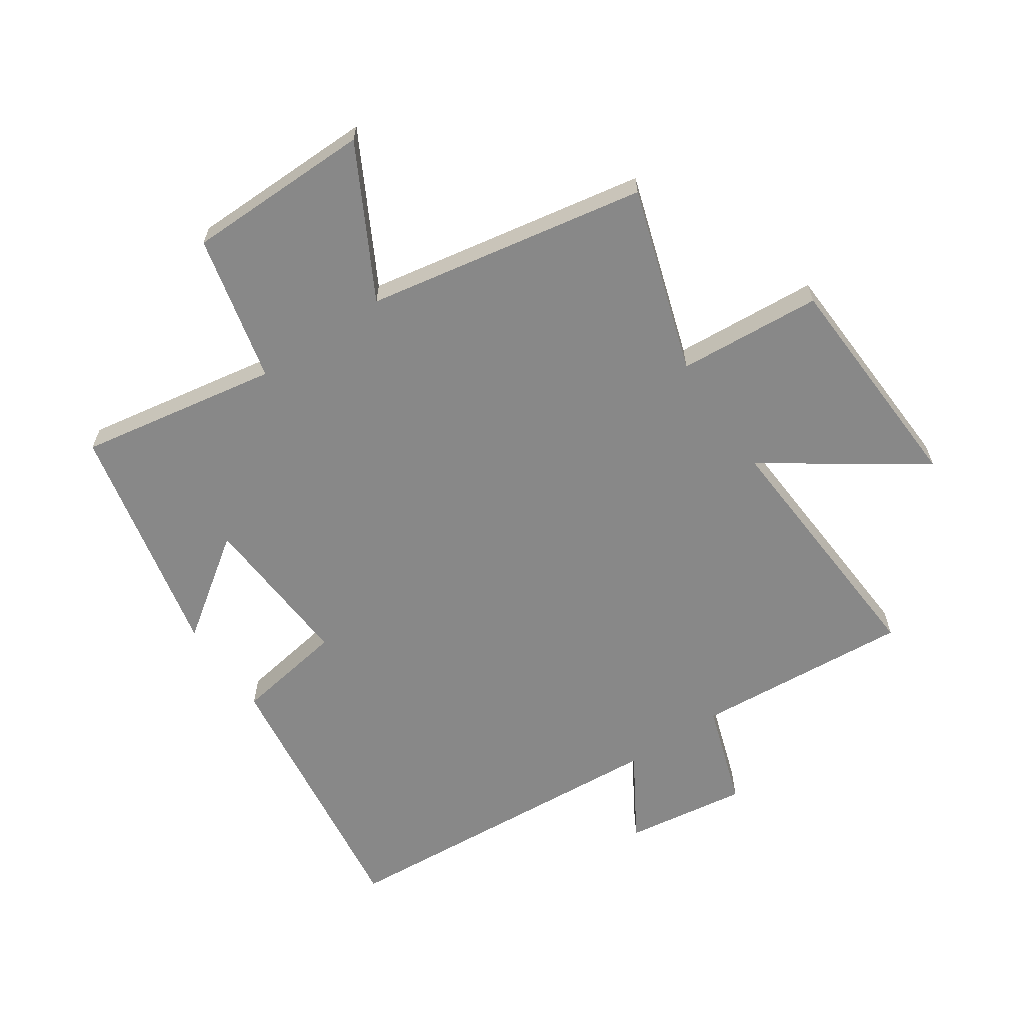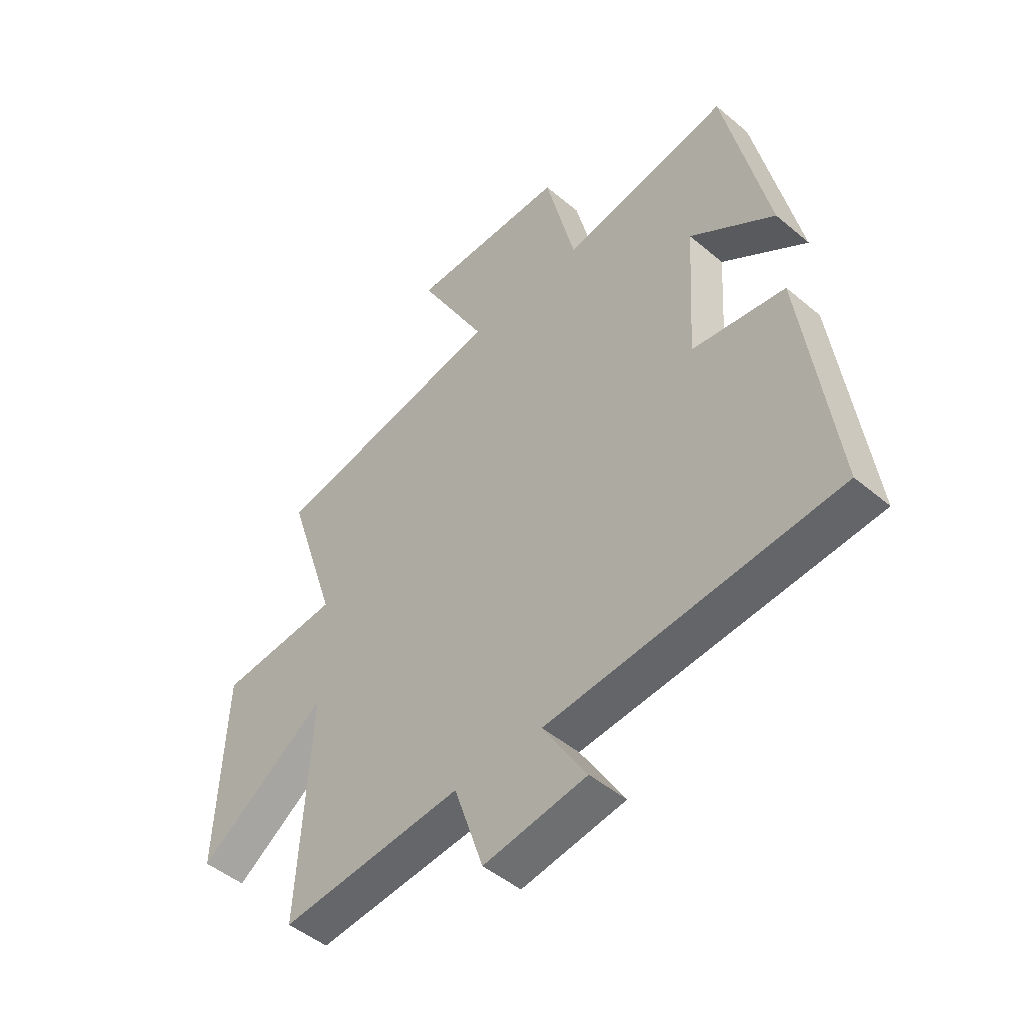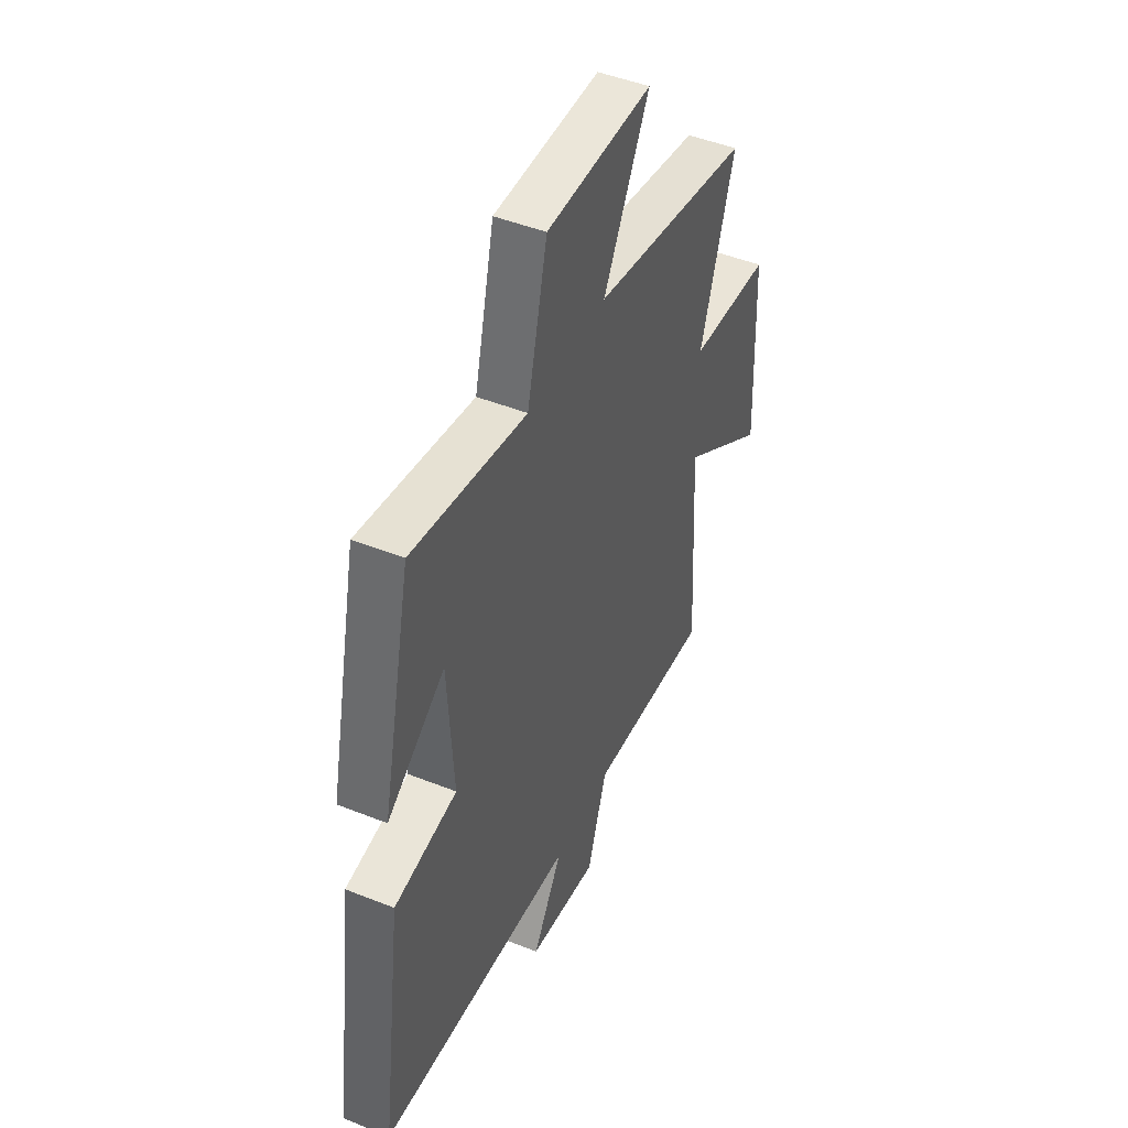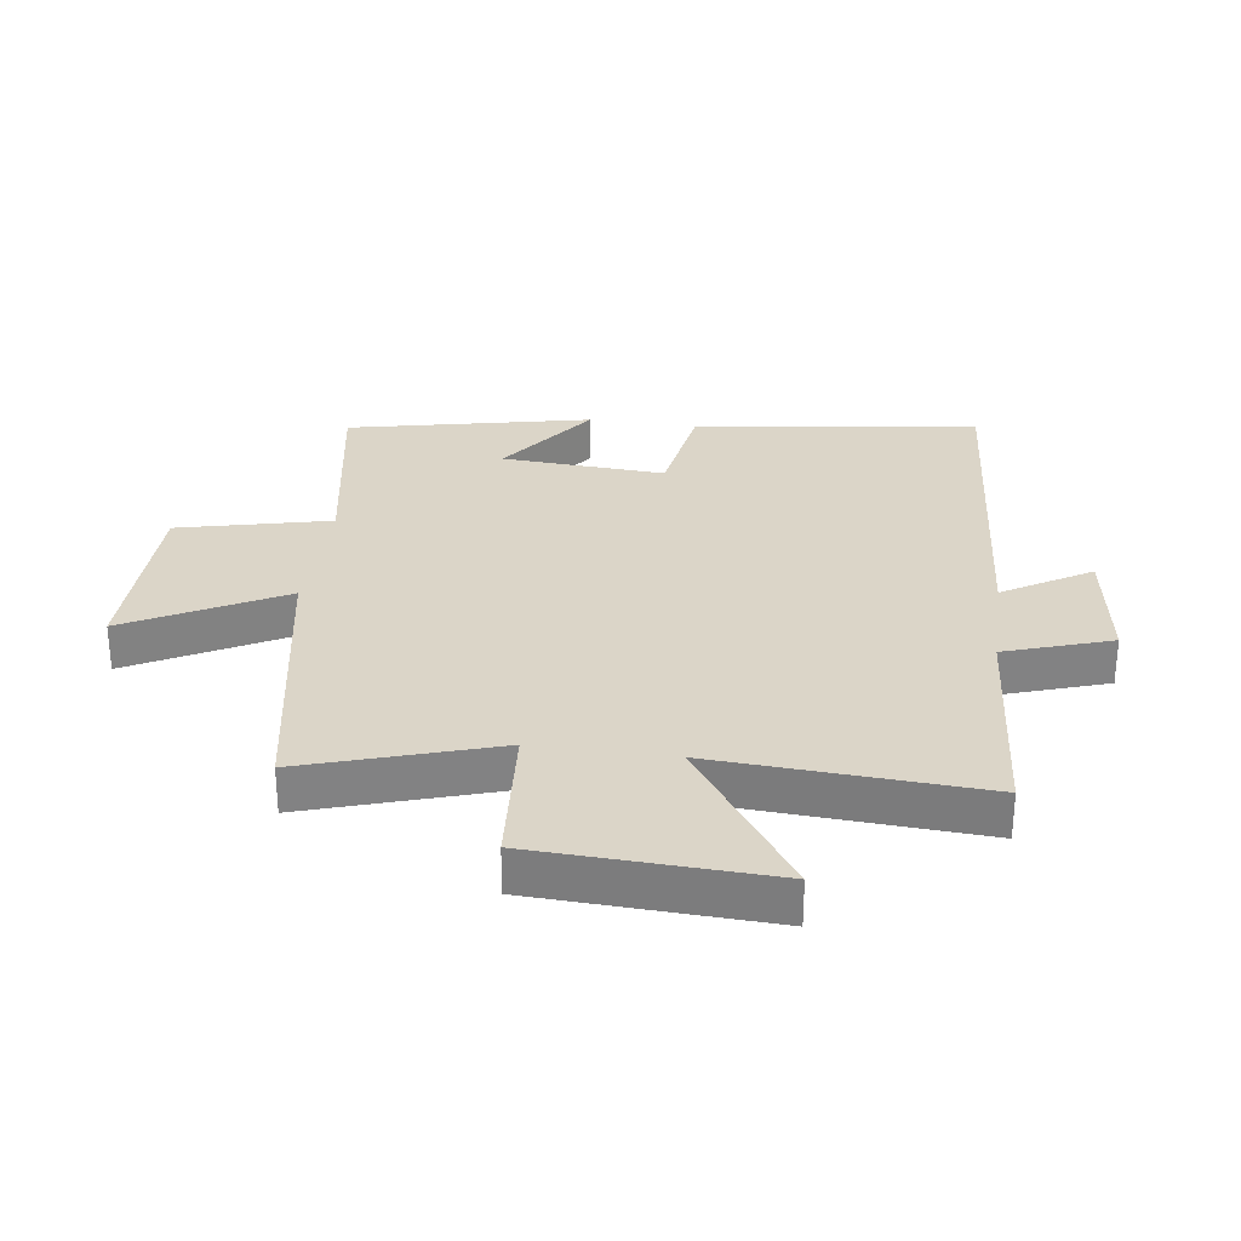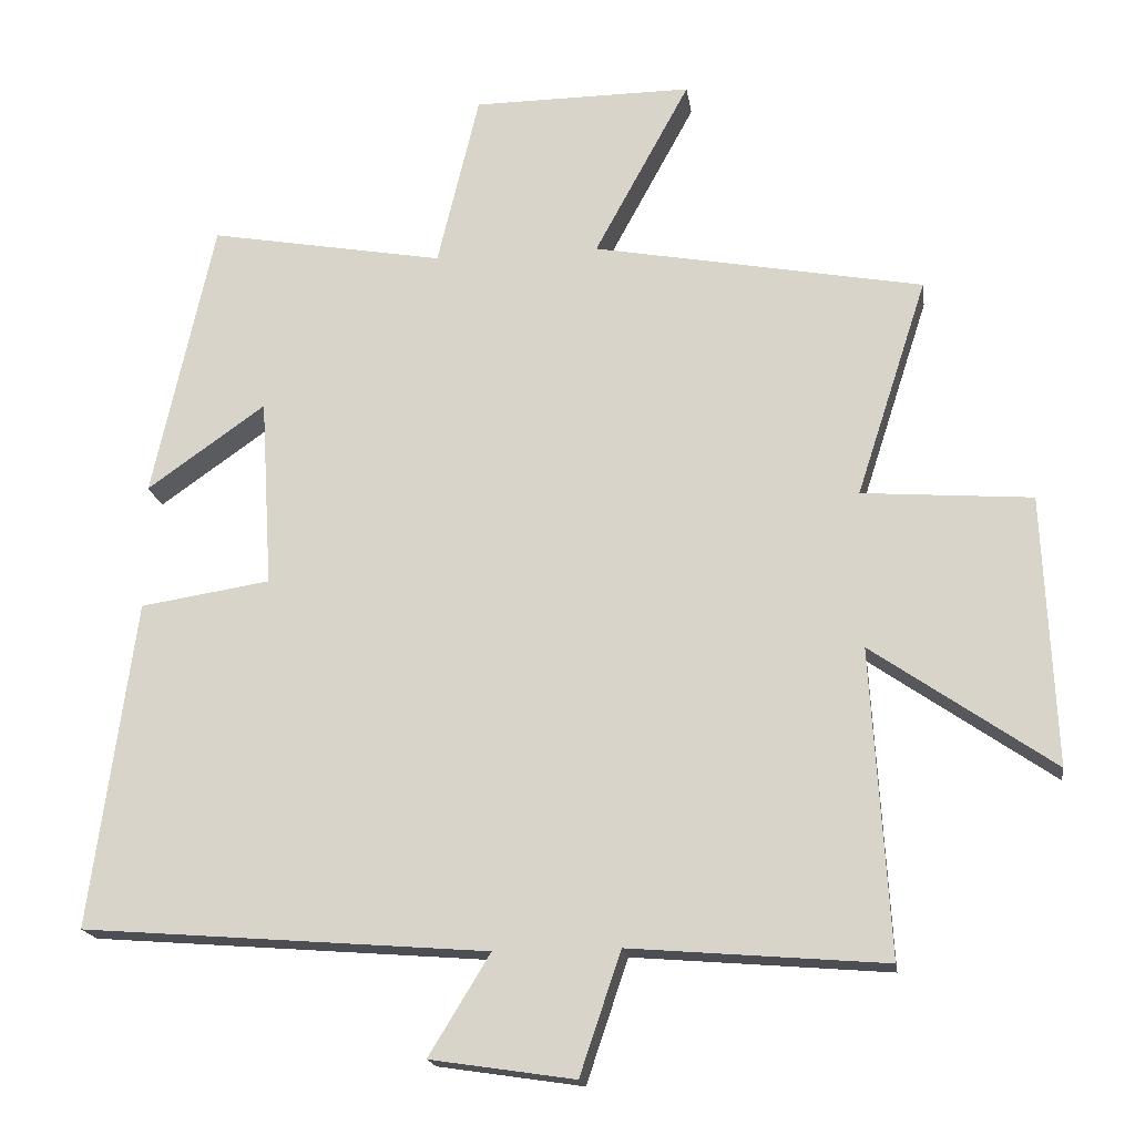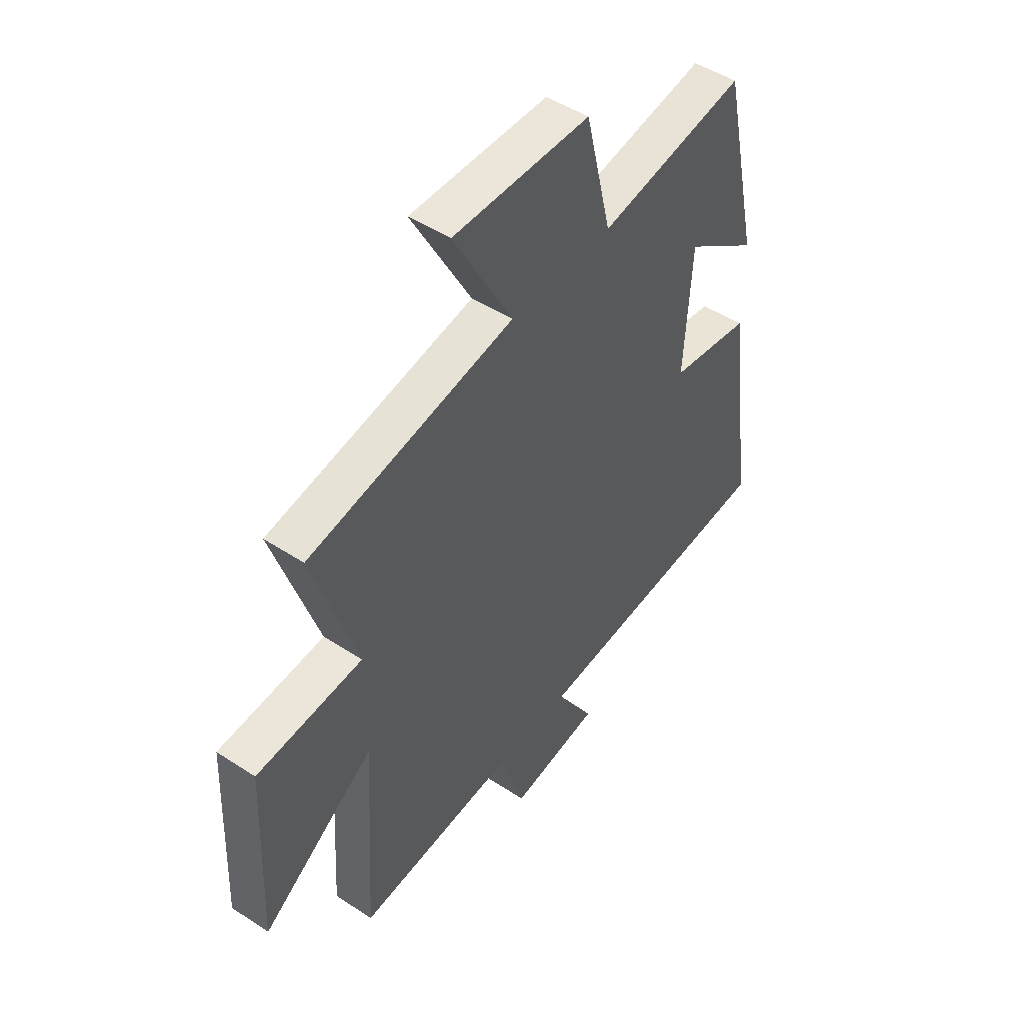
<metadata>
{"format":"obj","ext":"obj","renderer":"f3d","projection":"perspective","resolution":1024,"background":"white","views":[{"elev":-62.7,"azim":34.4,"up":"+Y"},{"elev":-48.0,"azim":-133.3,"up":"+Z"},{"elev":46.9,"azim":-65.6,"up":"+Z"},{"elev":29.5,"azim":98.0,"up":"+Y"},{"elev":-18.1,"azim":8.2,"up":"+Z"},{"elev":48.2,"azim":126.3,"up":"+Z"}]}
</metadata>
<code>
v 0.525 0.07 -0.529
v 0.171 0.07 -0.5
v 0.114 0.07 -0.669
v -0.086 0.07 -0.639
v -0.001 0.07 -0.5
v -0.562 0.07 -0.456
v -0.5 0.07 -0.003
v -0.32 0.07 0.025
v -0.336 0.07 0.287
v -0.5 0.07 0.171
v -0.415 0.07 0.558
v -0.089 0.07 0.5
v -0.031 0.07 0.741
v 0.273 0.07 0.743
v 0.141 0.07 0.5
v 0.598 0.07 0.415
v 0.5 0.07 0.113
v 0.735 0.07 0.095
v 0.751 0.07 -0.279
v 0.5 0.07 -0.105
v 0.525 0 -0.529
v 0.171 0 -0.5
v 0.114 0 -0.669
v -0.086 0 -0.639
v -0.001 0 -0.5
v -0.562 0 -0.456
v -0.5 0 -0.003
v -0.32 0 0.025
v -0.336 0 0.287
v -0.5 0 0.171
v -0.415 0 0.558
v -0.089 0 0.5
v -0.031 0 0.741
v 0.273 0 0.743
v 0.141 0 0.5
v 0.598 0 0.415
v 0.5 0 0.113
v 0.735 0 0.095
v 0.751 0 -0.279
v 0.5 0 -0.105
f 17 18 19 20
f 15 16 17
f 15 17 20
f 12 13 14 15
f 20 1 2
f 15 20 2
f 12 15 2
f 9 10 11 12
f 12 2 3
f 9 12 3
f 8 9 3
f 5 6 7 8
f 3 4 5
f 3 5 8
f 40 39 38 37
f 37 36 35
f 40 37 35
f 35 34 33 32
f 22 21 40
f 22 40 35
f 22 35 32
f 32 31 30 29
f 23 22 32
f 23 32 29
f 23 29 28
f 28 27 26 25
f 25 24 23
f 28 25 23
f 1 21 22 2
f 2 22 23 3
f 3 23 24 4
f 4 24 25 5
f 5 25 26 6
f 6 26 27 7
f 7 27 28 8
f 8 28 29 9
f 9 29 30 10
f 10 30 31 11
f 11 31 32 12
f 12 32 33 13
f 13 33 34 14
f 14 34 35 15
f 15 35 36 16
f 16 36 37 17
f 17 37 38 18
f 18 38 39 19
f 19 39 40 20
f 20 40 21 1

</code>
